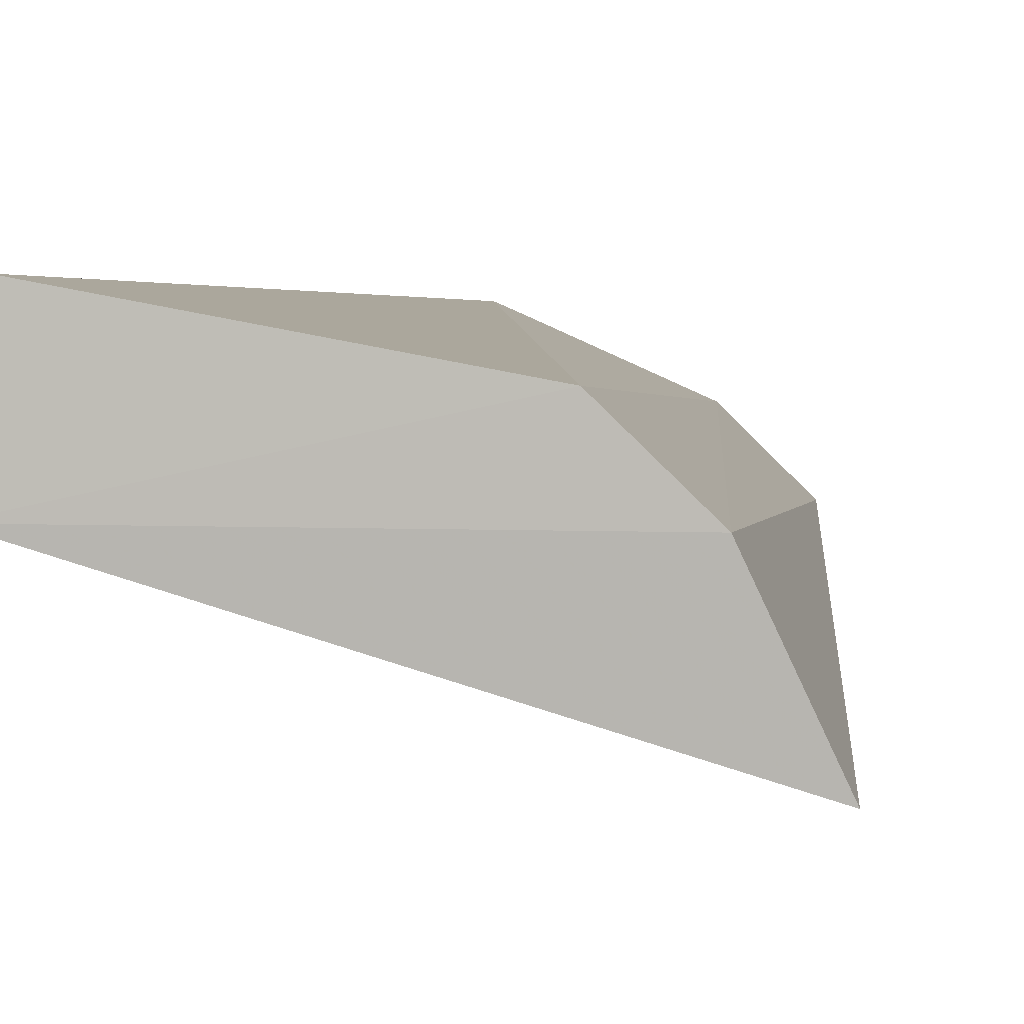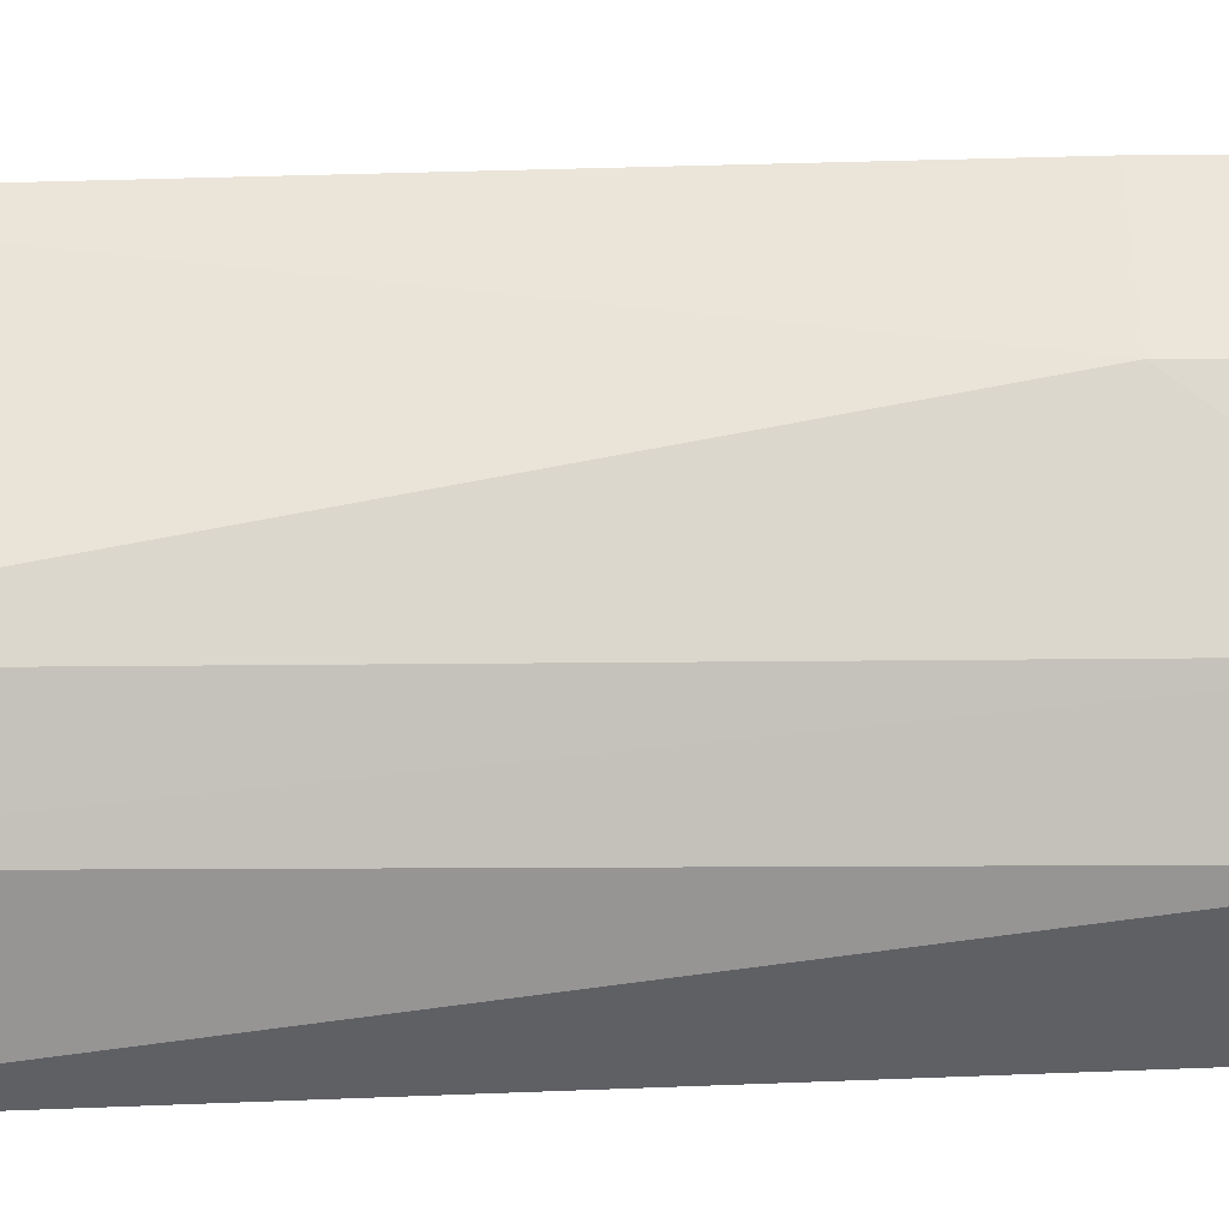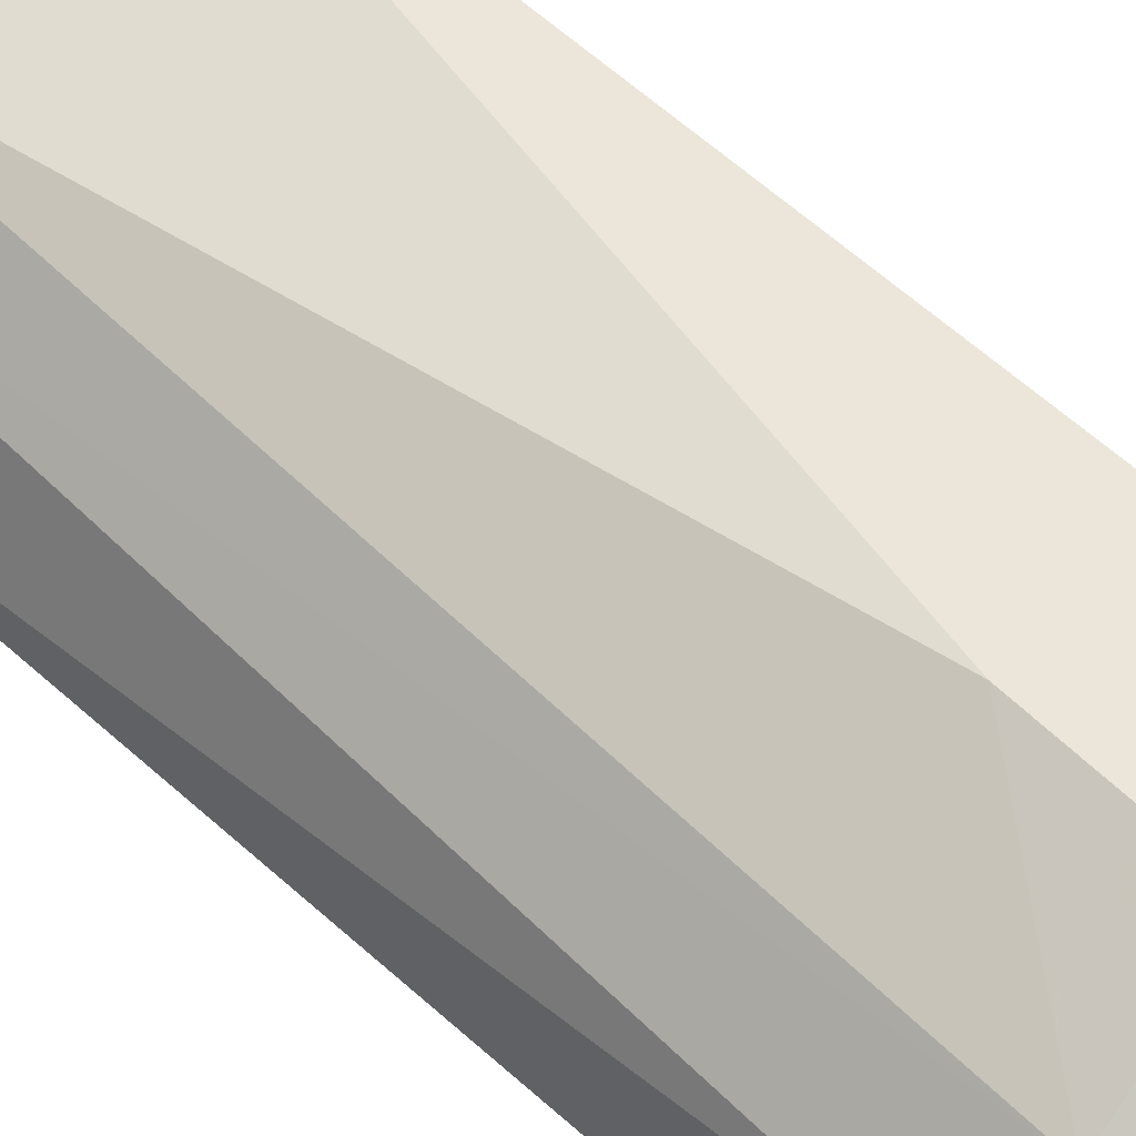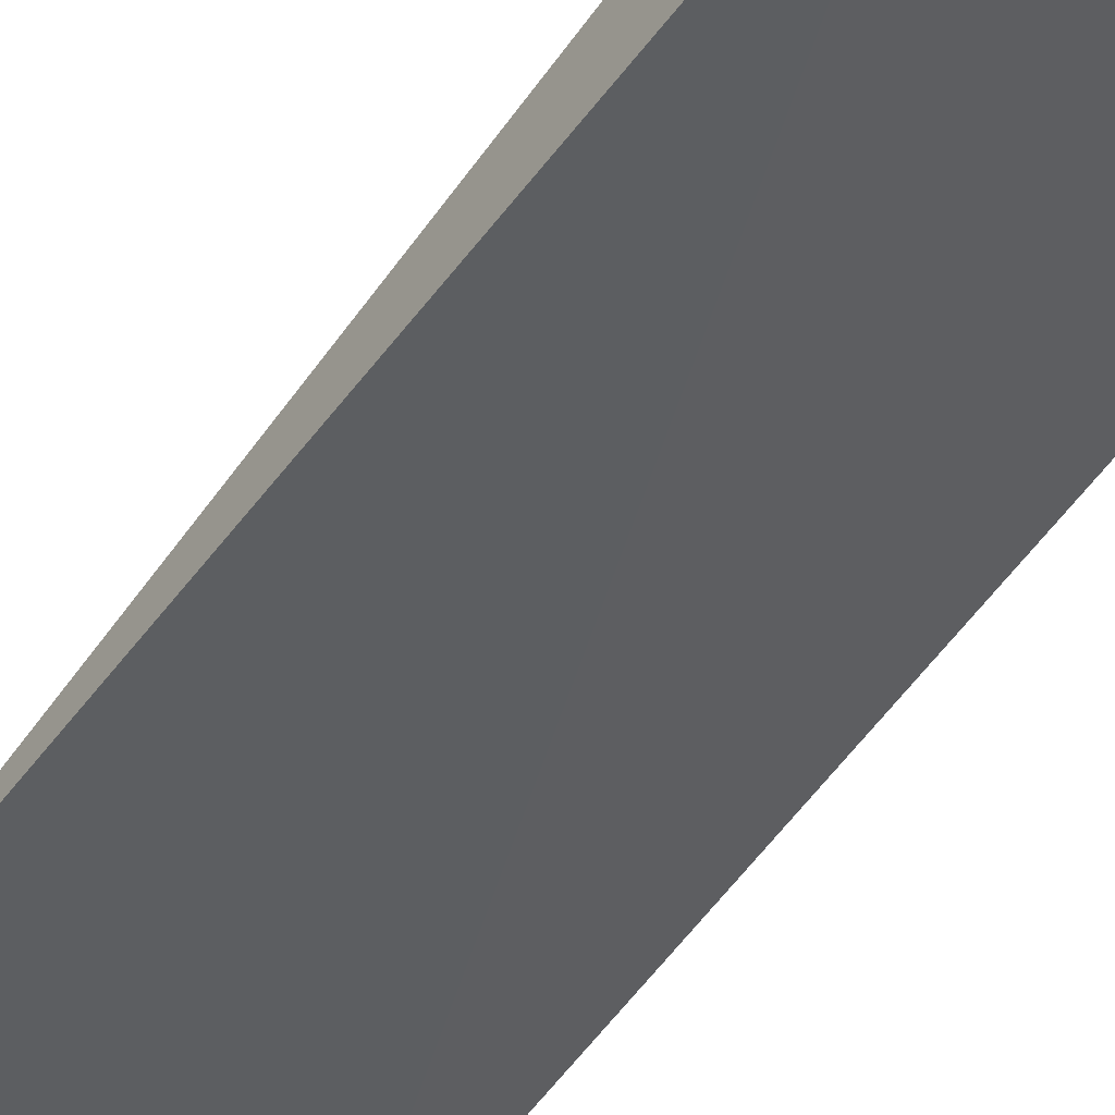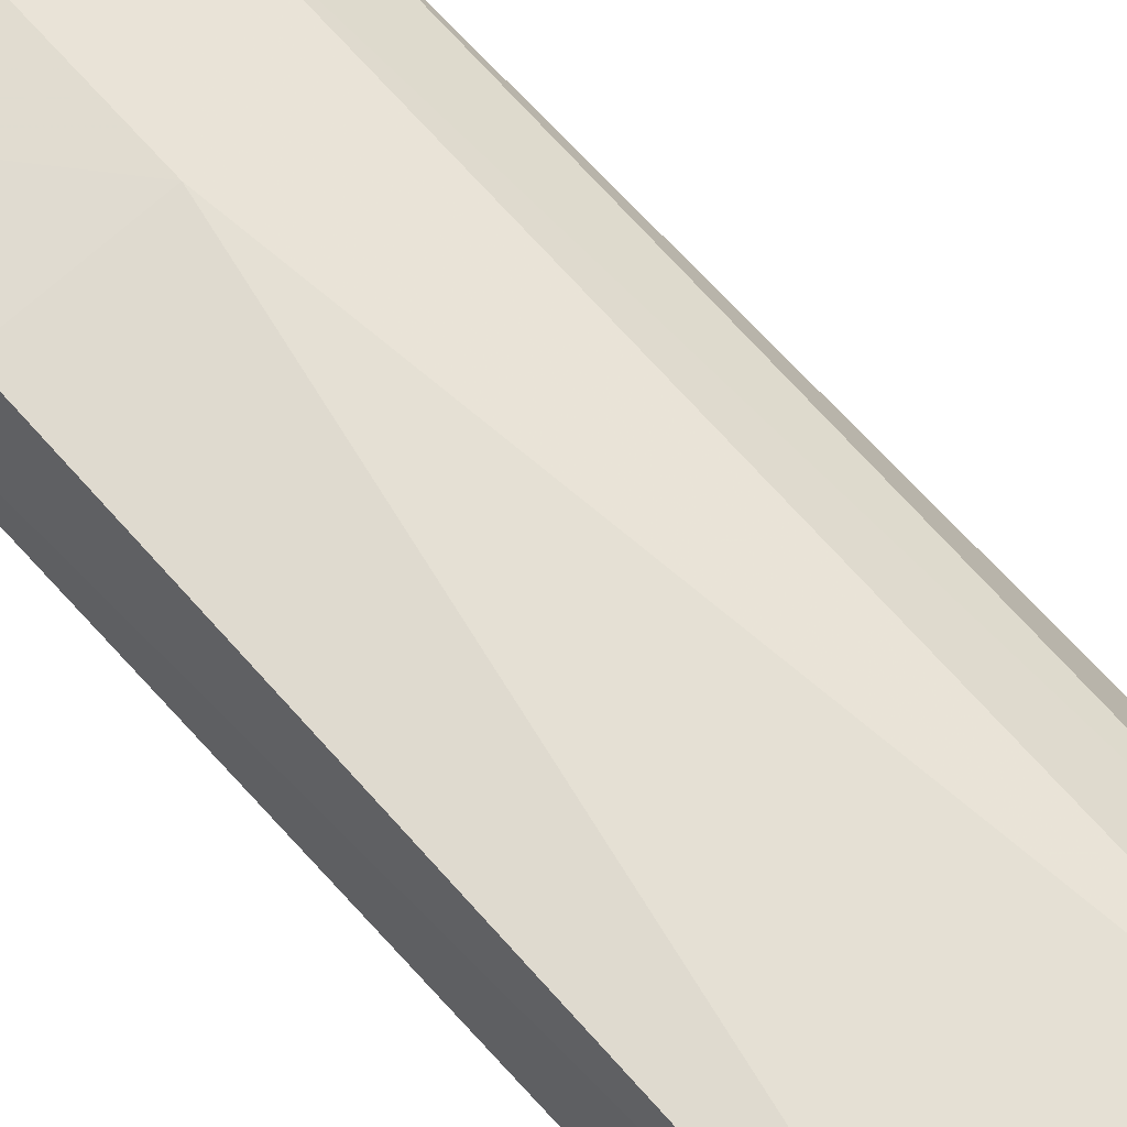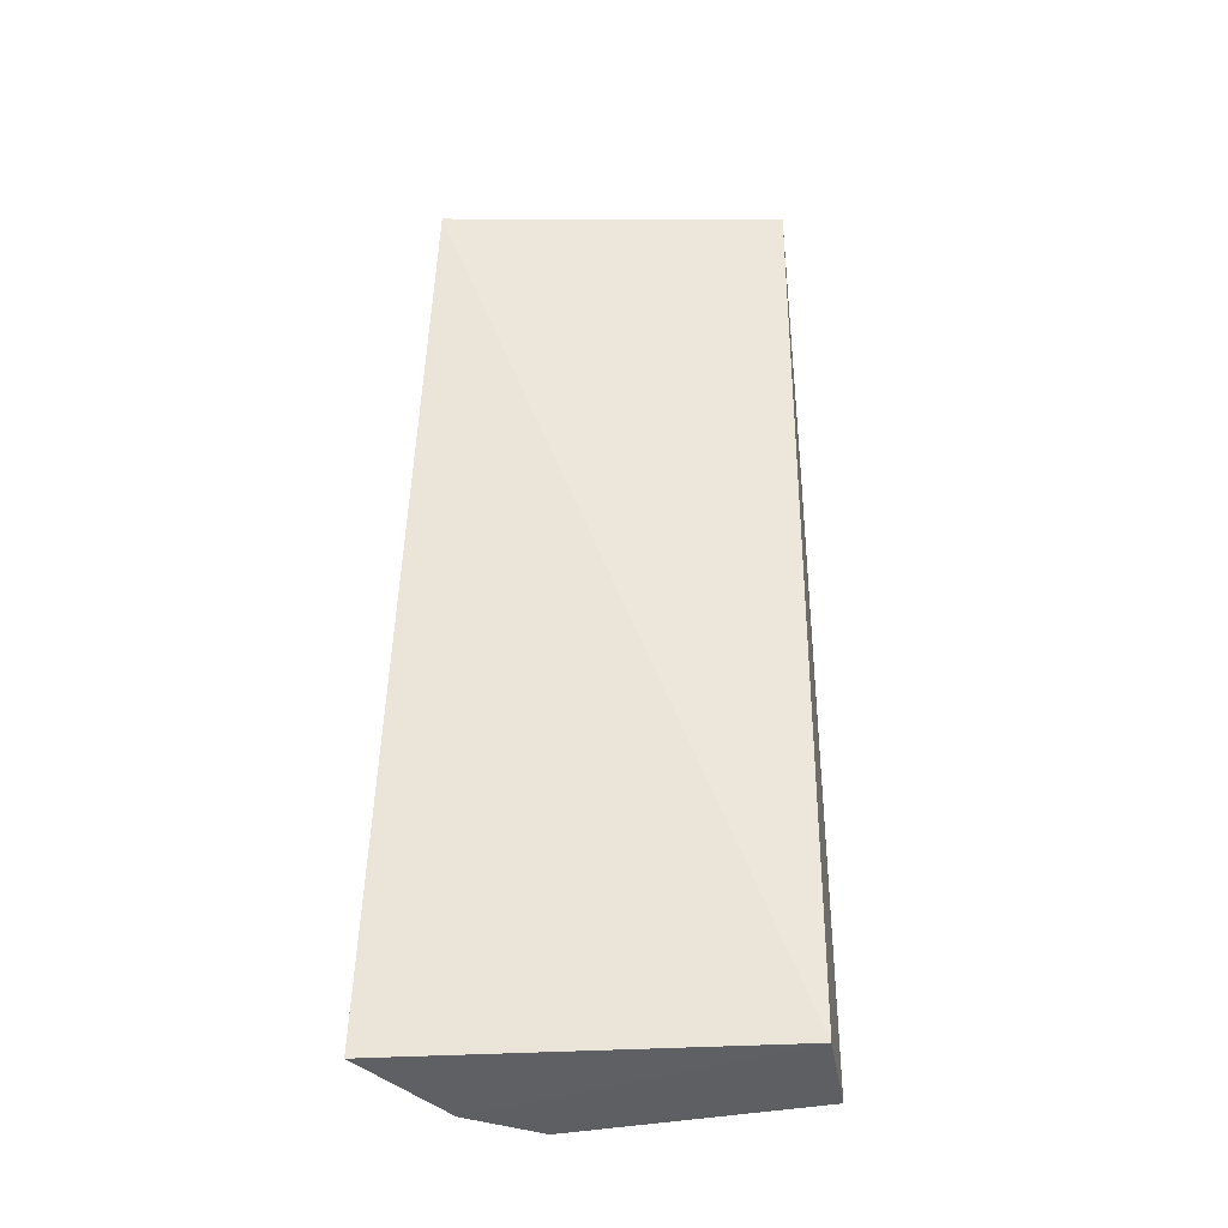
<metadata>
{"format":"obj","ext":"obj","renderer":"f3d","projection":"perspective","resolution":1024,"background":"white","views":[{"elev":0.4,"azim":-174.3,"up":"+Y"},{"elev":47.2,"azim":-90.6,"up":"+Y"},{"elev":57.0,"azim":-44.8,"up":"+Y"},{"elev":-58.0,"azim":-35.1,"up":"+Y"},{"elev":69.9,"azim":137.6,"up":"+Y"},{"elev":-37.8,"azim":19.9,"up":"+Z"}]}
</metadata>
<code>
v -0.04817 0.01259 0.4977
v 0.01684 0.03579 0.3105
v 0.01754 0.0379 0.4989
v -0.01284 0.05938 0.4766
v -0.04555 0.03516 0.3079
v 0.01253 0.0595 0.4476
v -0.02352 0.04571 0.4959
v -0.05545 0.01373 0.3098
v 0.01331 0.05558 0.3098
v 0.01221 0.05954 0.4767
v -0.02689 0.02886 0.4999
v -0.04801 0.03701 0.4803
v -0.03387 0.04652 0.3079
v -0.01252 0.05952 0.4476
v 0.01181 0.04854 0.4975
v -0.04587 0.02322 0.4957
v -0.03609 0.04884 0.4803
f 1 2 3
f 8 5 2
f 8 2 1
f 9 6 3
f 9 3 2
f 10 3 6
f 11 1 3
f 12 8 1
f 12 5 8
f 13 9 2
f 13 2 5
f 14 6 9
f 14 10 6
f 14 4 10
f 14 9 13
f 15 3 10
f 15 11 3
f 15 7 11
f 15 10 4
f 15 4 7
f 16 11 7
f 16 1 11
f 16 12 1
f 16 7 12
f 17 12 7
f 17 7 4
f 17 14 13
f 17 4 14
f 17 13 5
f 17 5 12

</code>
